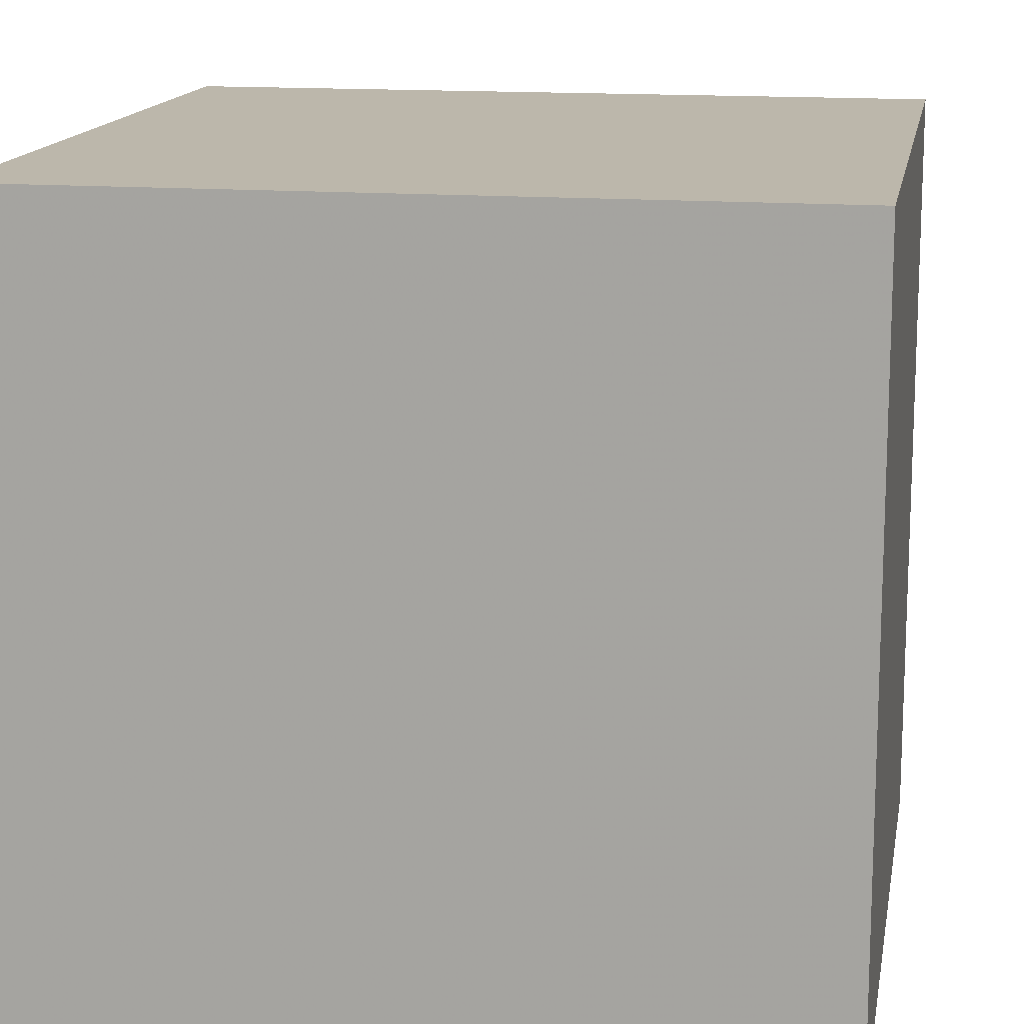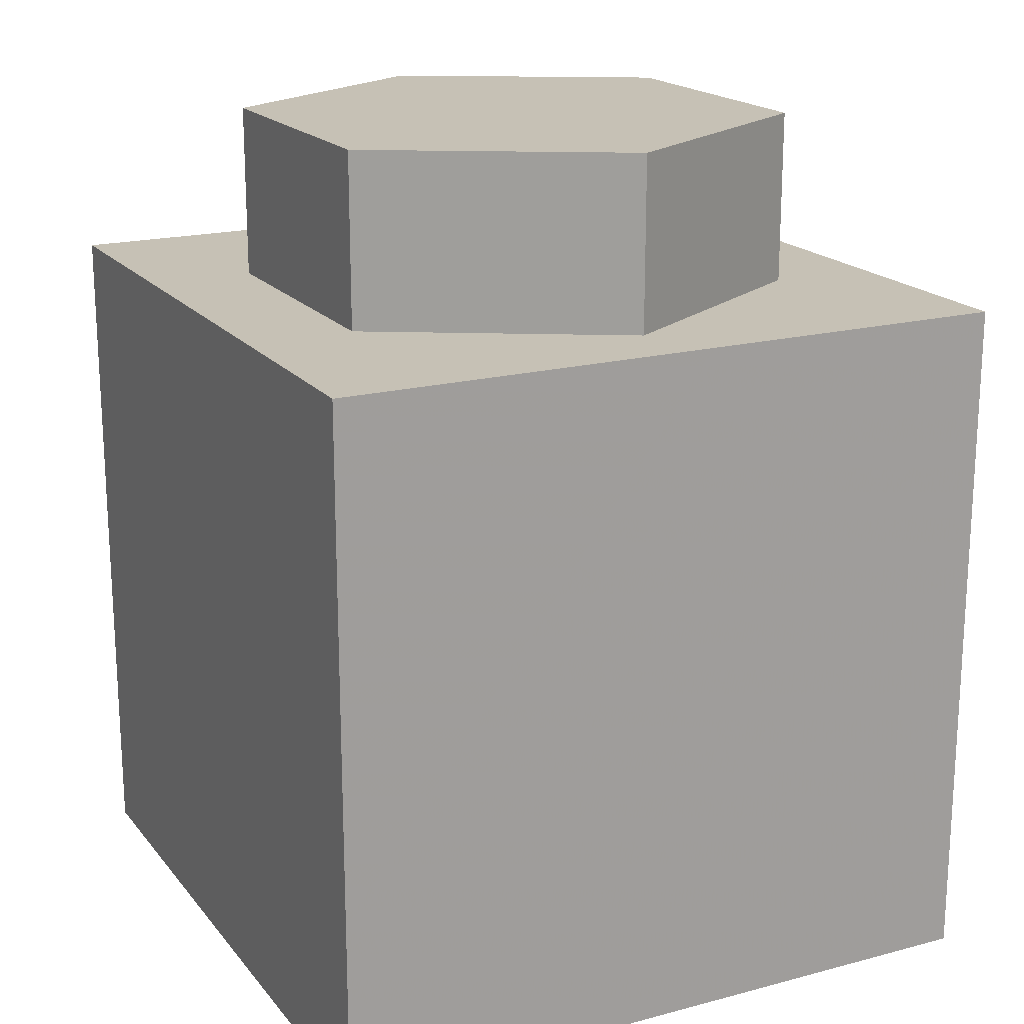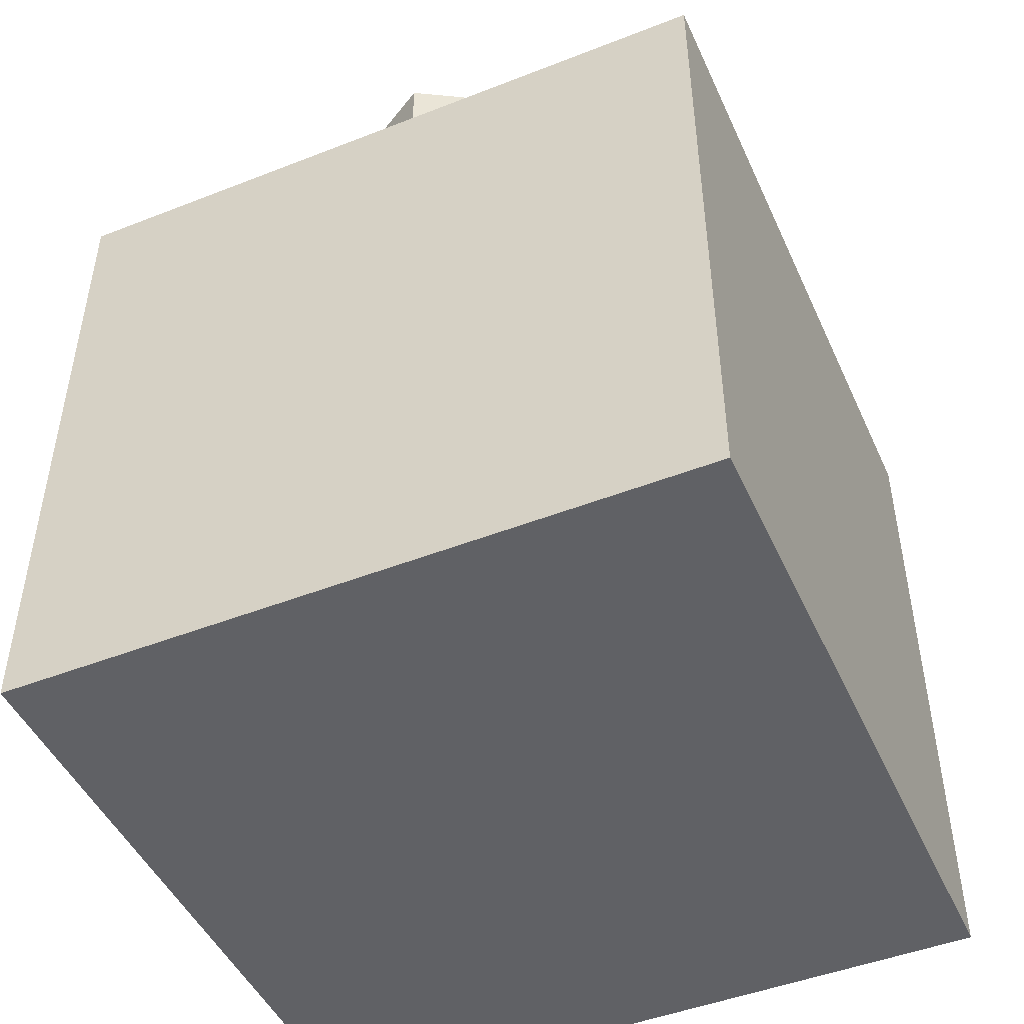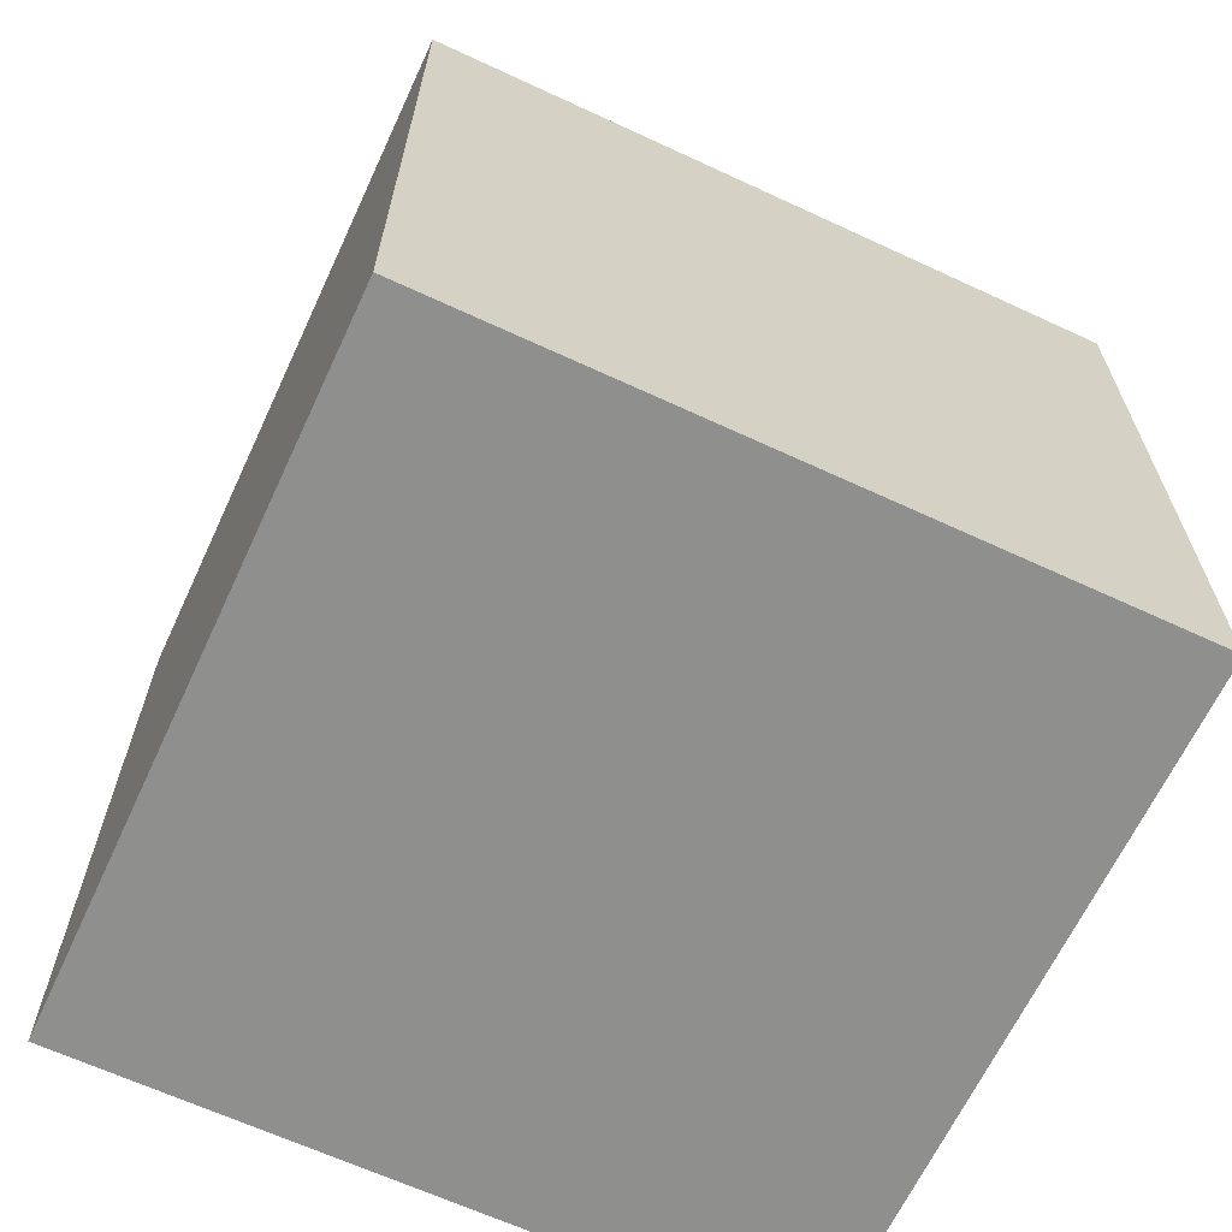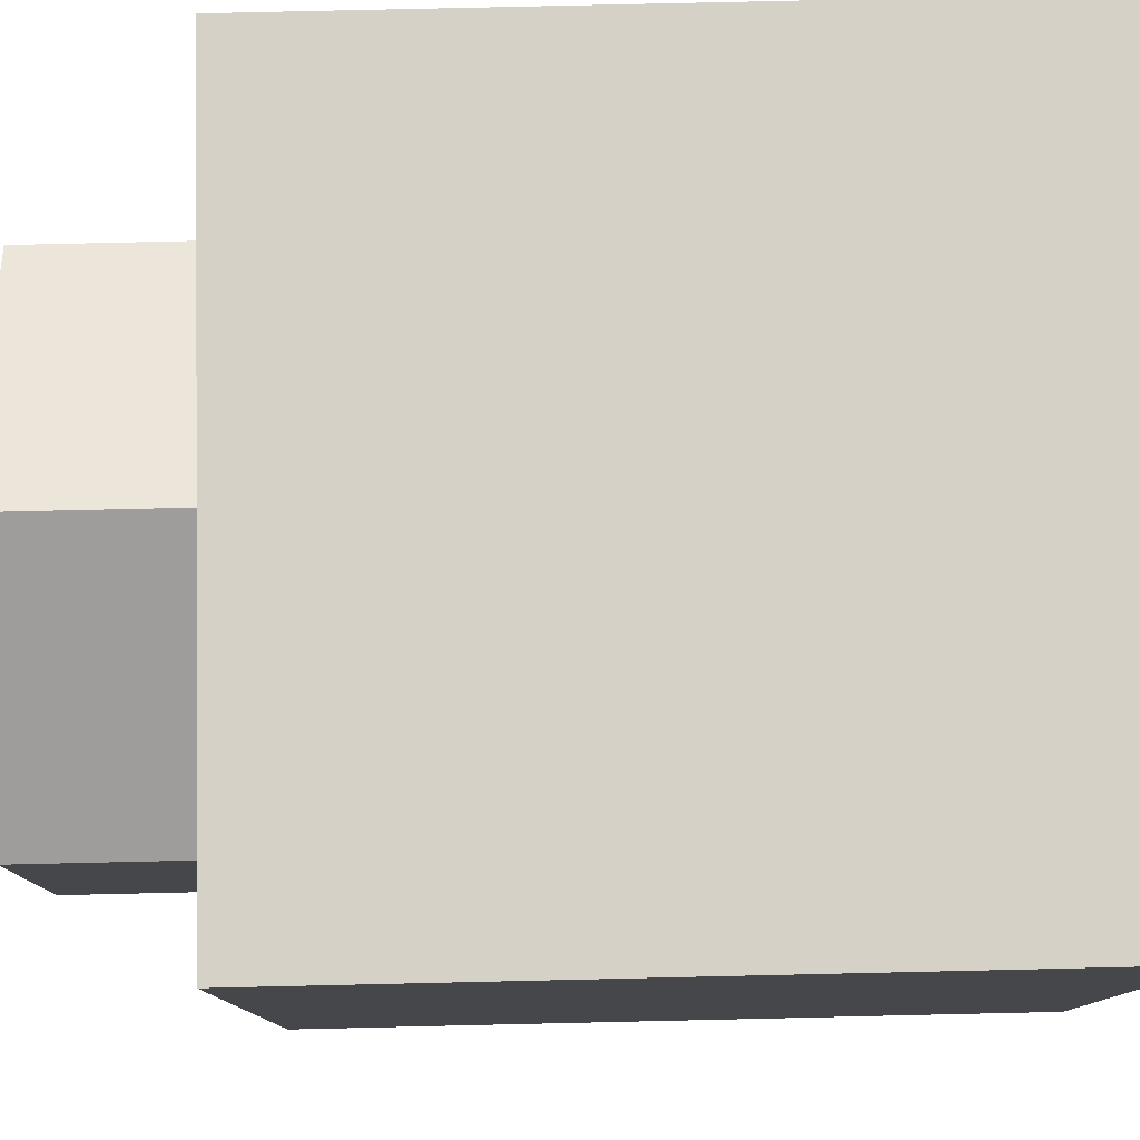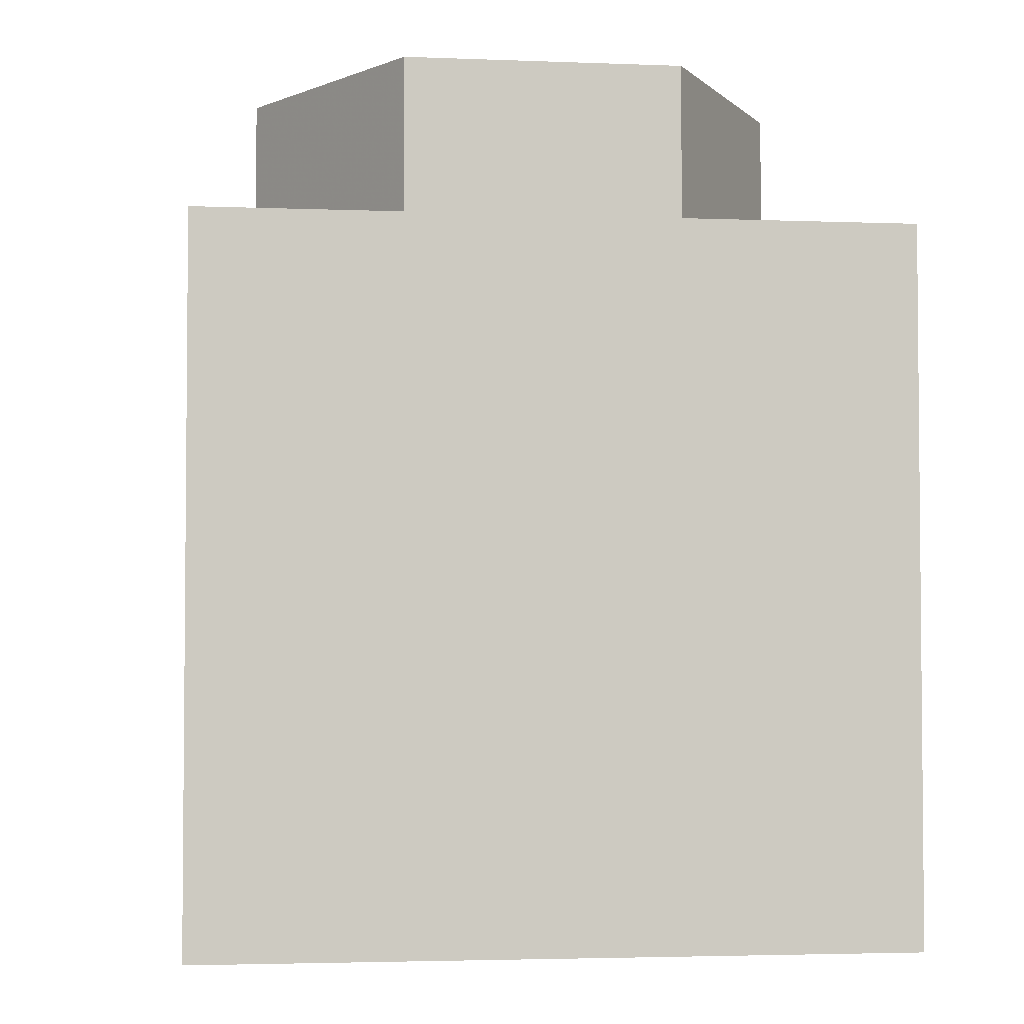
<metadata>
{"format":"obj","ext":"obj","renderer":"f3d","projection":"perspective","resolution":1024,"background":"white","views":[{"elev":14.5,"azim":9.8,"up":"+Z"},{"elev":18.7,"azim":153.3,"up":"+Y"},{"elev":-47.5,"azim":23.8,"up":"+Y"},{"elev":-65.3,"azim":-115.0,"up":"+Y"},{"elev":79.4,"azim":-91.3,"up":"+Z"},{"elev":-3.3,"azim":-97.5,"up":"+Y"}]}
</metadata>
<code>
v -0.04 -0.04 0.04
v -0.04 0.04 0.04
v -0.04 -0.04 -0.04
v -0.04 0.04 -0.04
v 0.04 -0.04 0.04
v 0.04 0.04 0.04
v 0.04 -0.04 -0.04
v 0.04 0.04 -0.04
v 0 0.04 -0.032
v 0 0.06 -0.032
v 0.02771 0.04 -0.016
v 0.02771 0.06 -0.016
v 0.02771 0.04 0.016
v 0.02771 0.06 0.016
v 0 0.04 0.032
v 0 0.06 0.032
v -0.02771 0.04 0.016
v -0.02771 0.06 0.016
v -0.02771 0.04 -0.016
v -0.02771 0.06 -0.016
f 1 2 4
f 1 4 3
f 3 4 8
f 3 8 7
f 7 8 6
f 7 6 5
f 5 6 2
f 5 2 1
f 3 7 5
f 3 5 1
f 8 4 2
f 8 2 6
f 9 11 13
f 9 13 15
f 9 15 17
f 9 17 19
f 9 10 12
f 9 12 11
f 11 12 14
f 11 14 13
f 13 14 16
f 13 16 15
f 15 16 18
f 15 18 17
f 12 10 20
f 12 20 18
f 12 18 16
f 12 16 14
f 17 18 20
f 17 20 19
f 19 20 10
f 19 10 9

</code>
